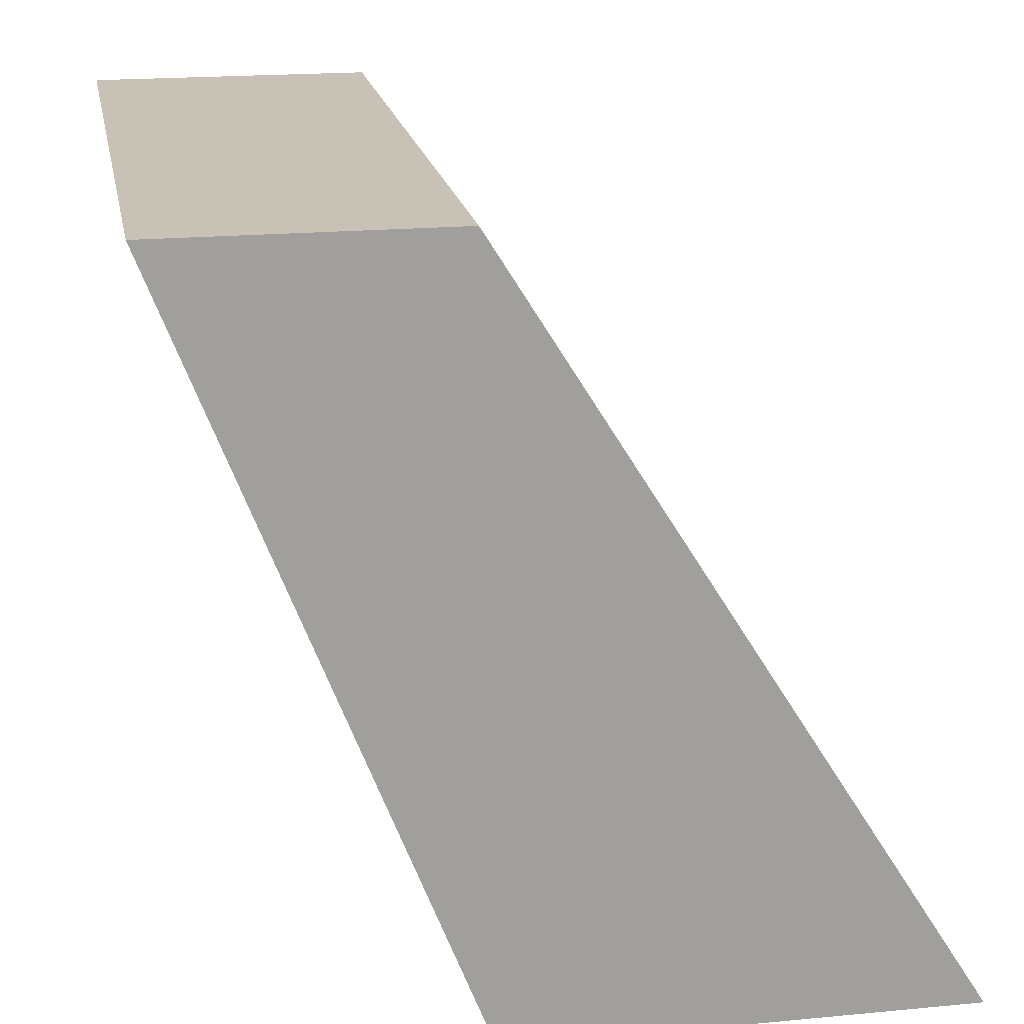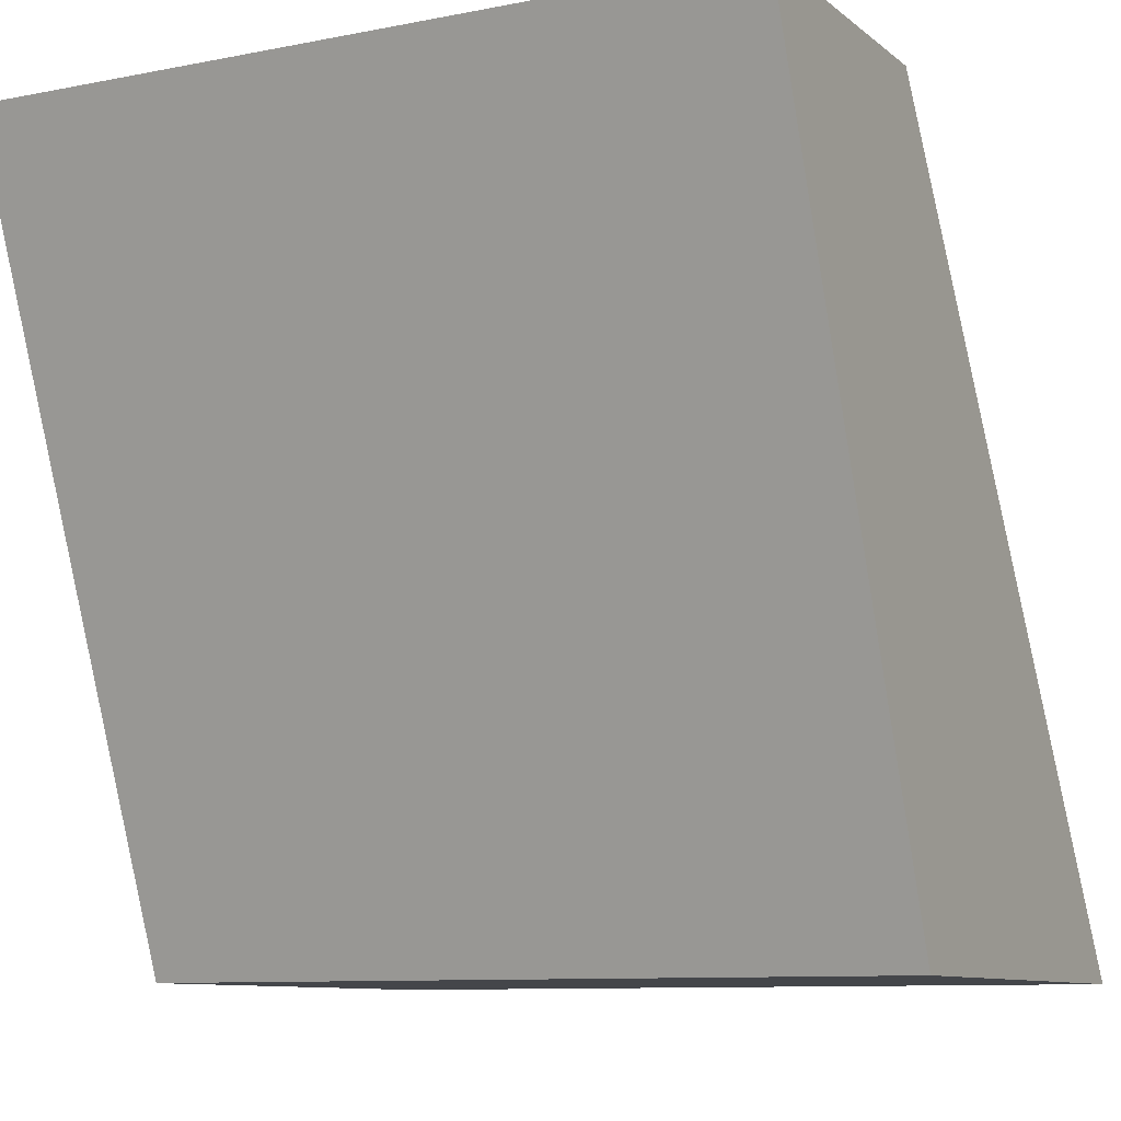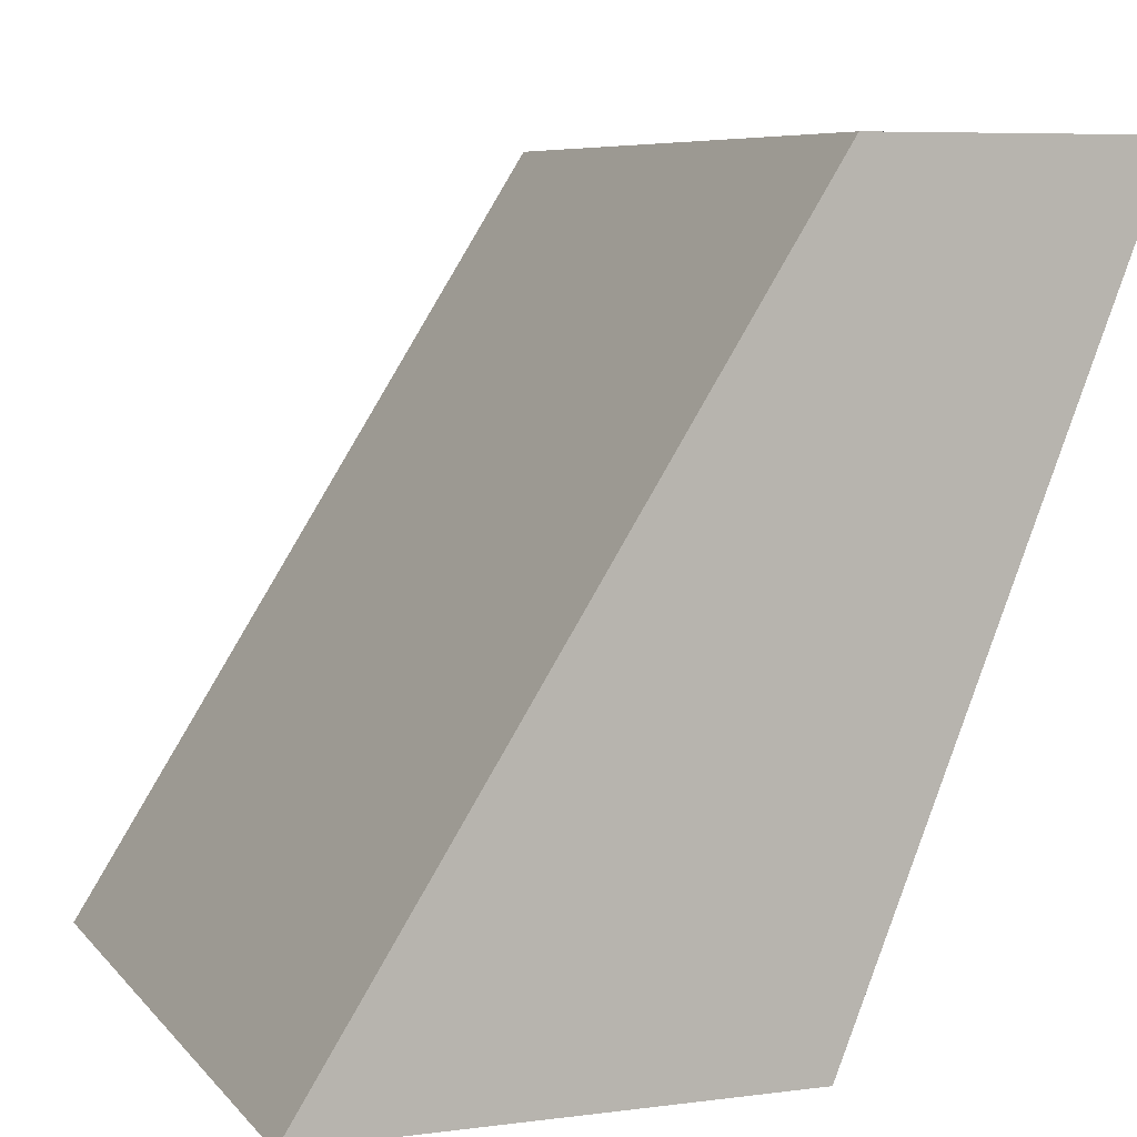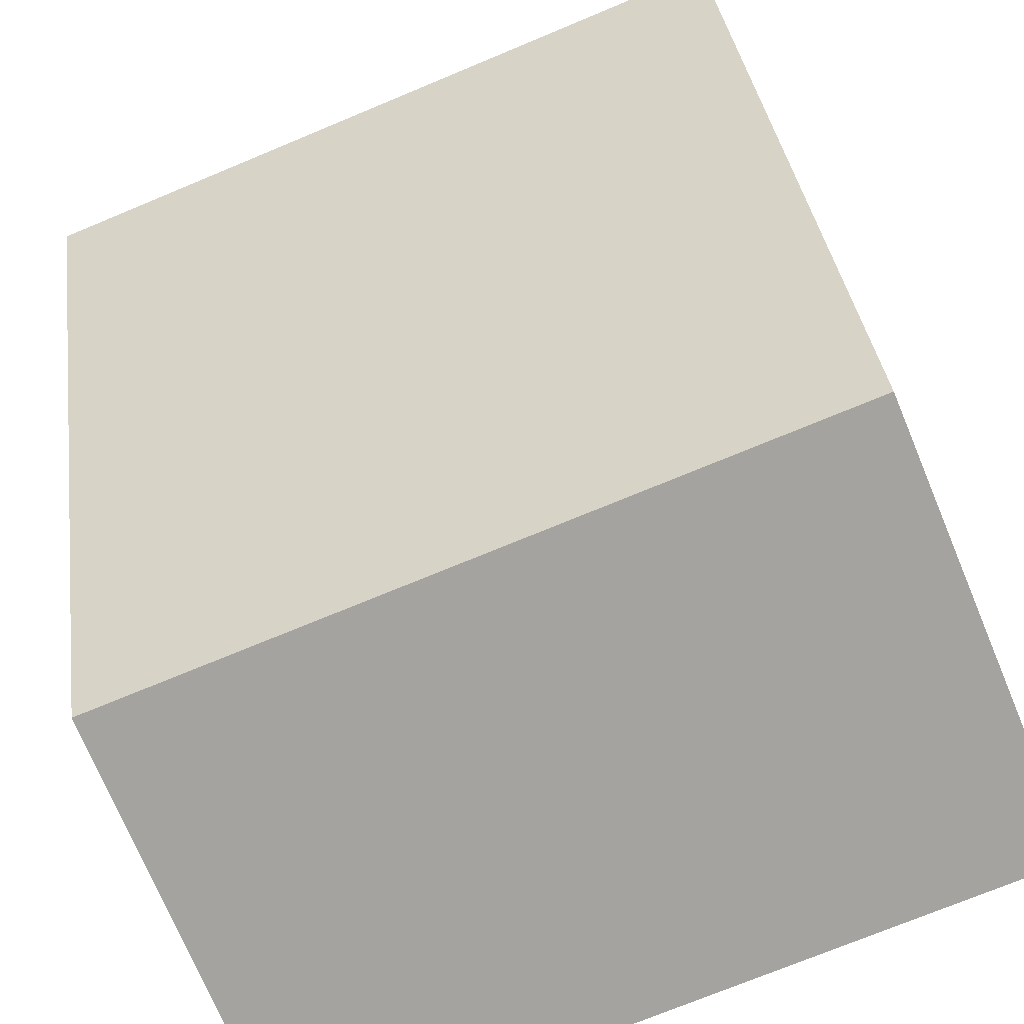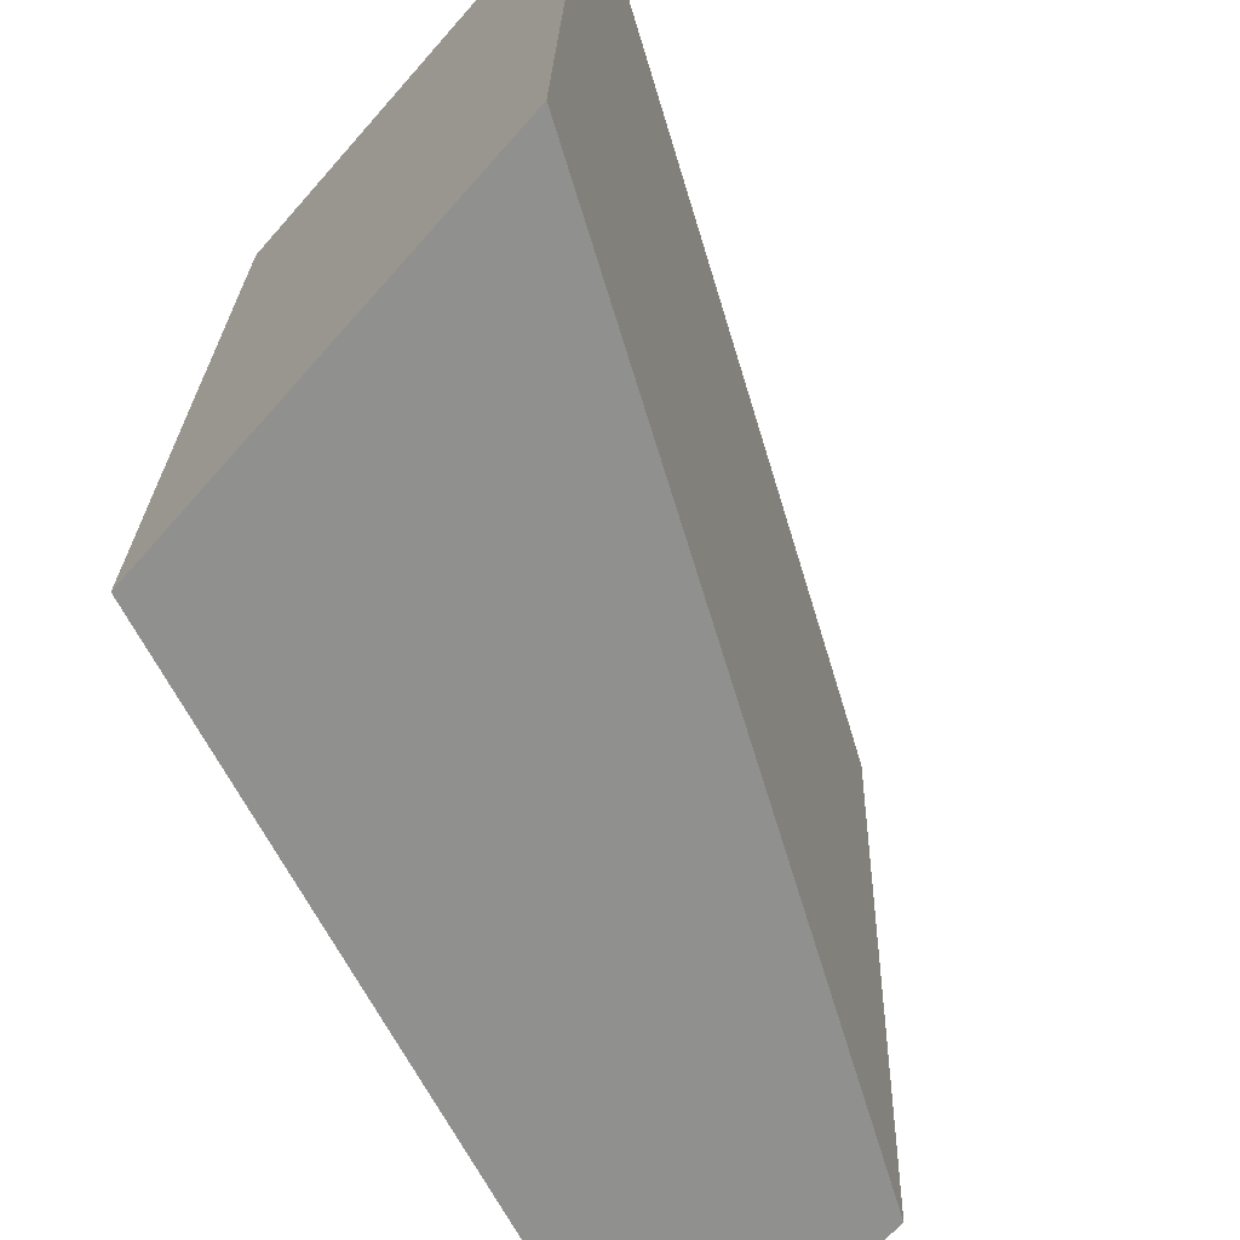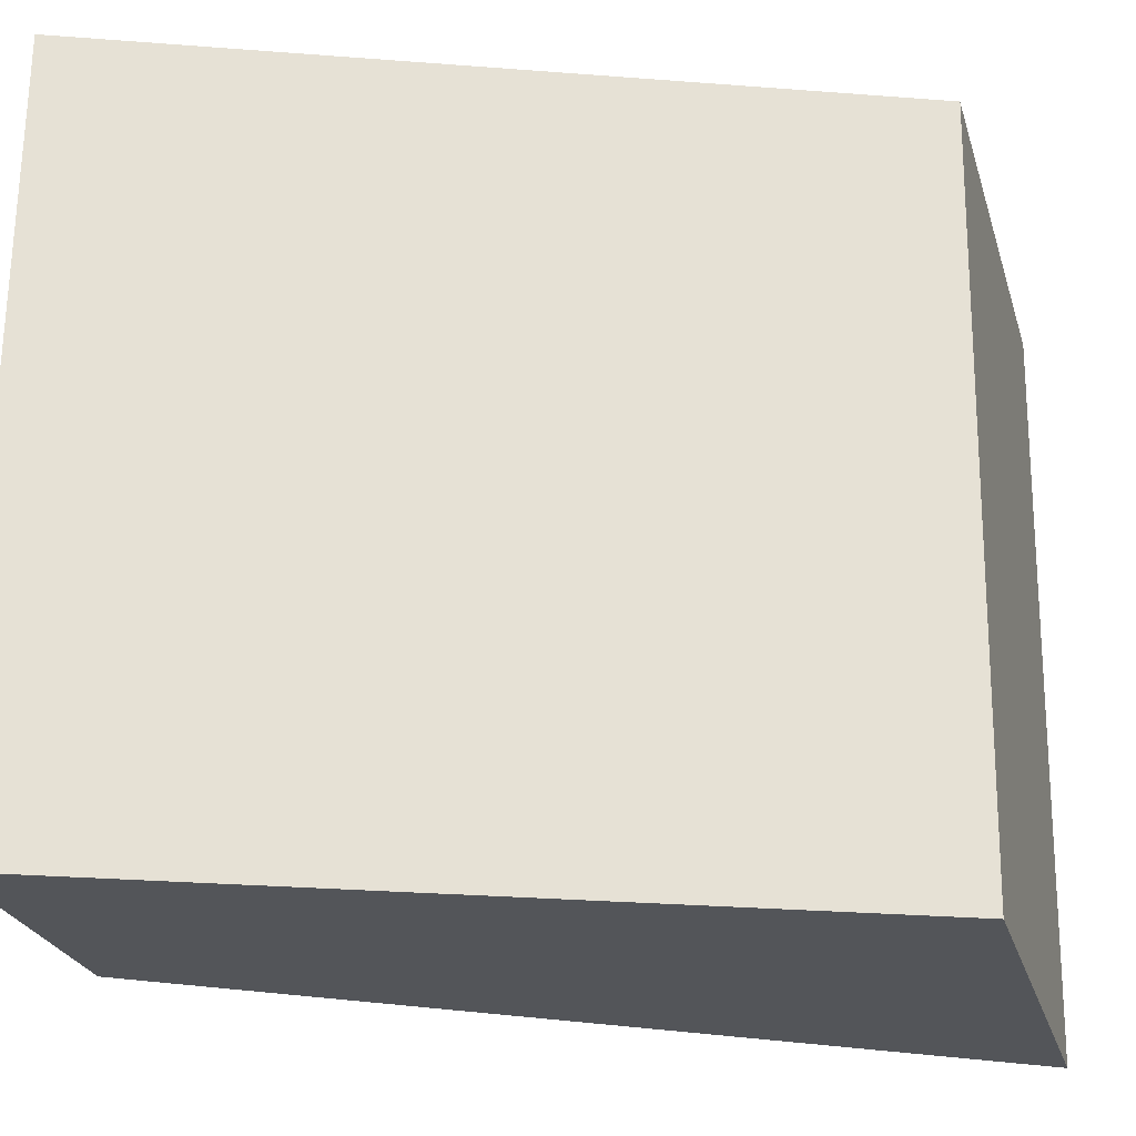
<metadata>
{"format":"obj","ext":"obj","renderer":"f3d","projection":"perspective","resolution":1024,"background":"white","views":[{"elev":19.0,"azim":-7.9,"up":"+Y"},{"elev":-9.4,"azim":-59.9,"up":"+Y"},{"elev":6.9,"azim":161.5,"up":"+Y"},{"elev":-72.9,"azim":-65.0,"up":"+Y"},{"elev":-67.6,"azim":48.9,"up":"+Z"},{"elev":-22.2,"azim":-75.0,"up":"+Z"}]}
</metadata>
<code>
o 立方体.001
v 2.159 -2.023 0.8469
v 0.9077 -0.02329 0.8988
v 0.9436 -2.023 0.8974
v 0.1611 -0.02329 0.9298
v 2.076 -2.023 -1.151
v 0.8247 -0.02329 -1.099
v 0.8606 -2.023 -1.101
v 0.07816 -0.02329 -1.068
f 2 3 1
f 4 7 3
f 7 6 5
f 6 1 5
f 7 1 3
f 4 6 8
f 2 4 3
f 4 8 7
f 7 8 6
f 6 2 1
f 7 5 1
f 4 2 6

</code>
